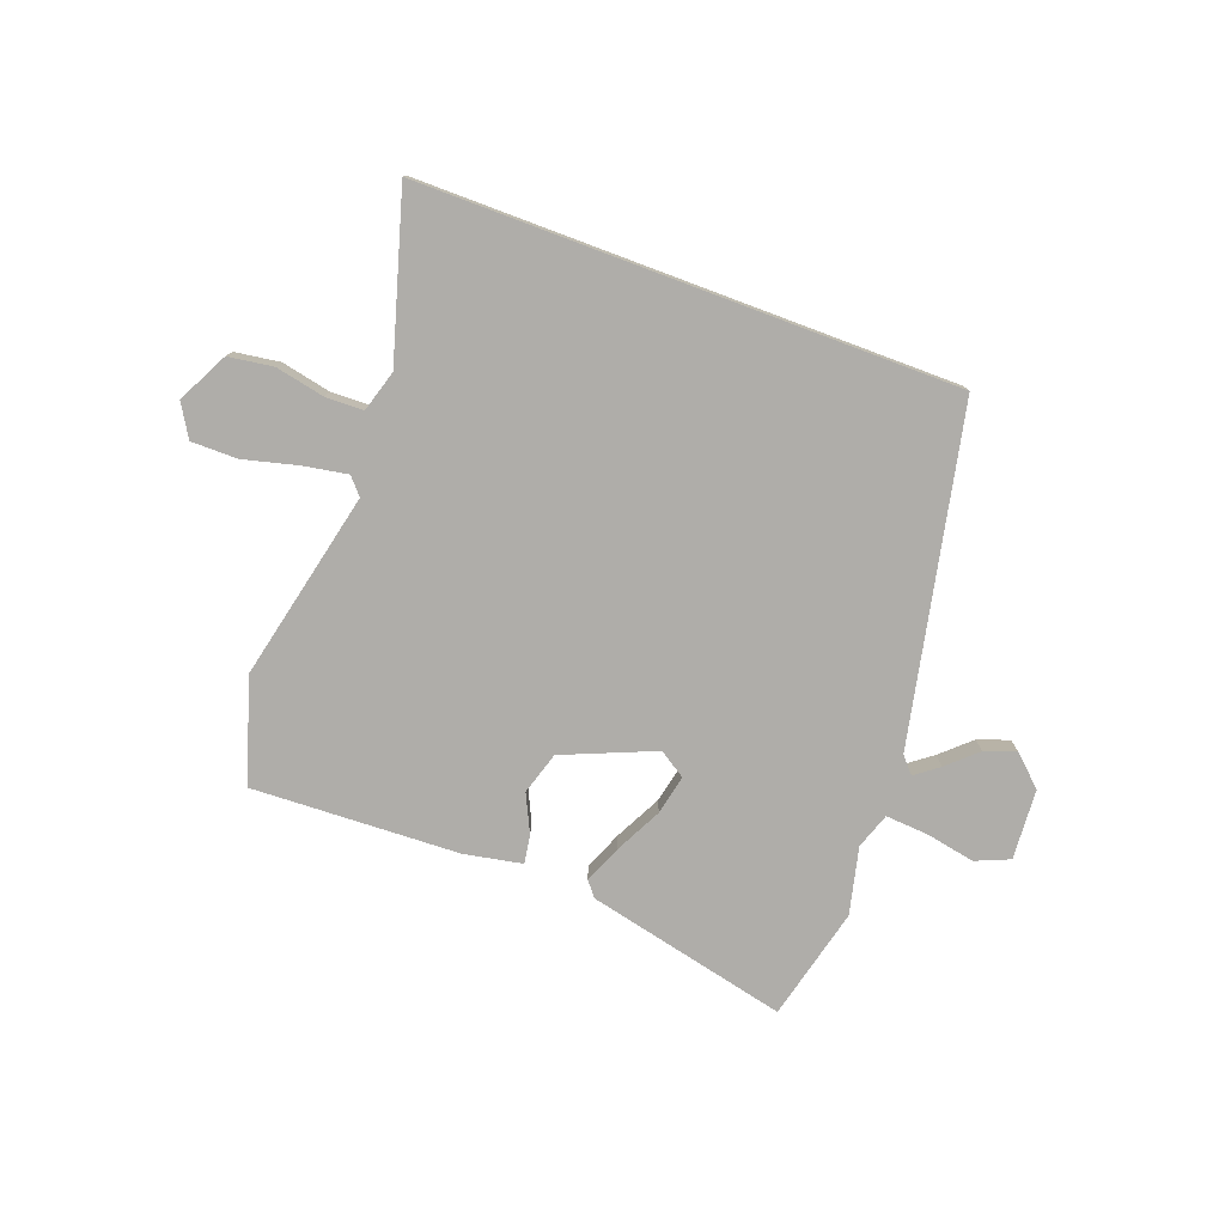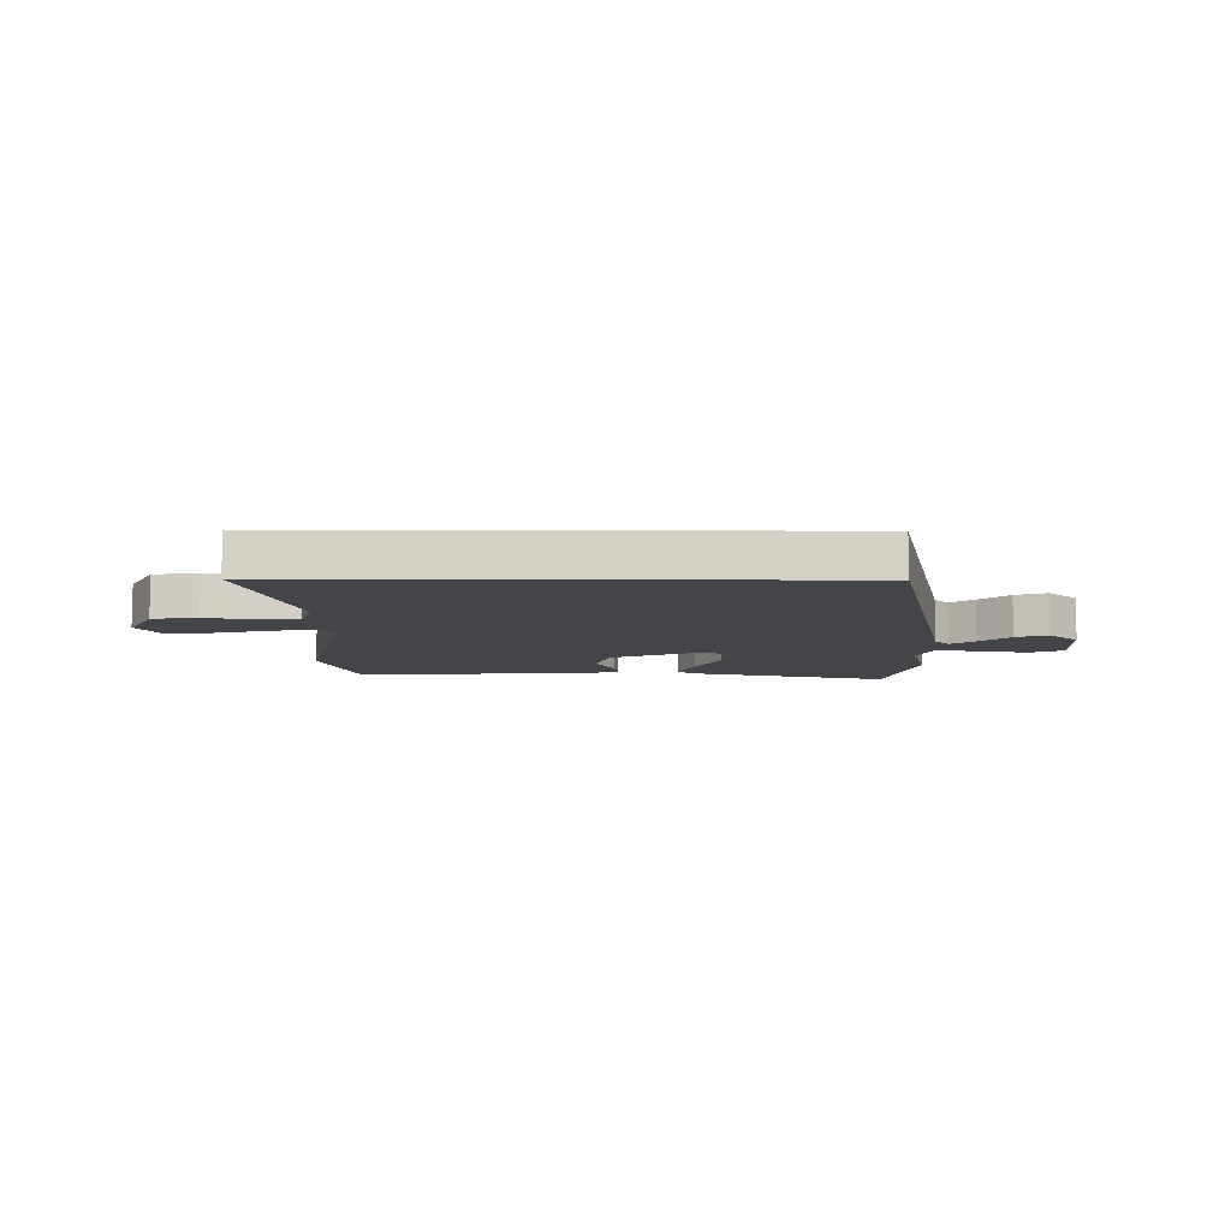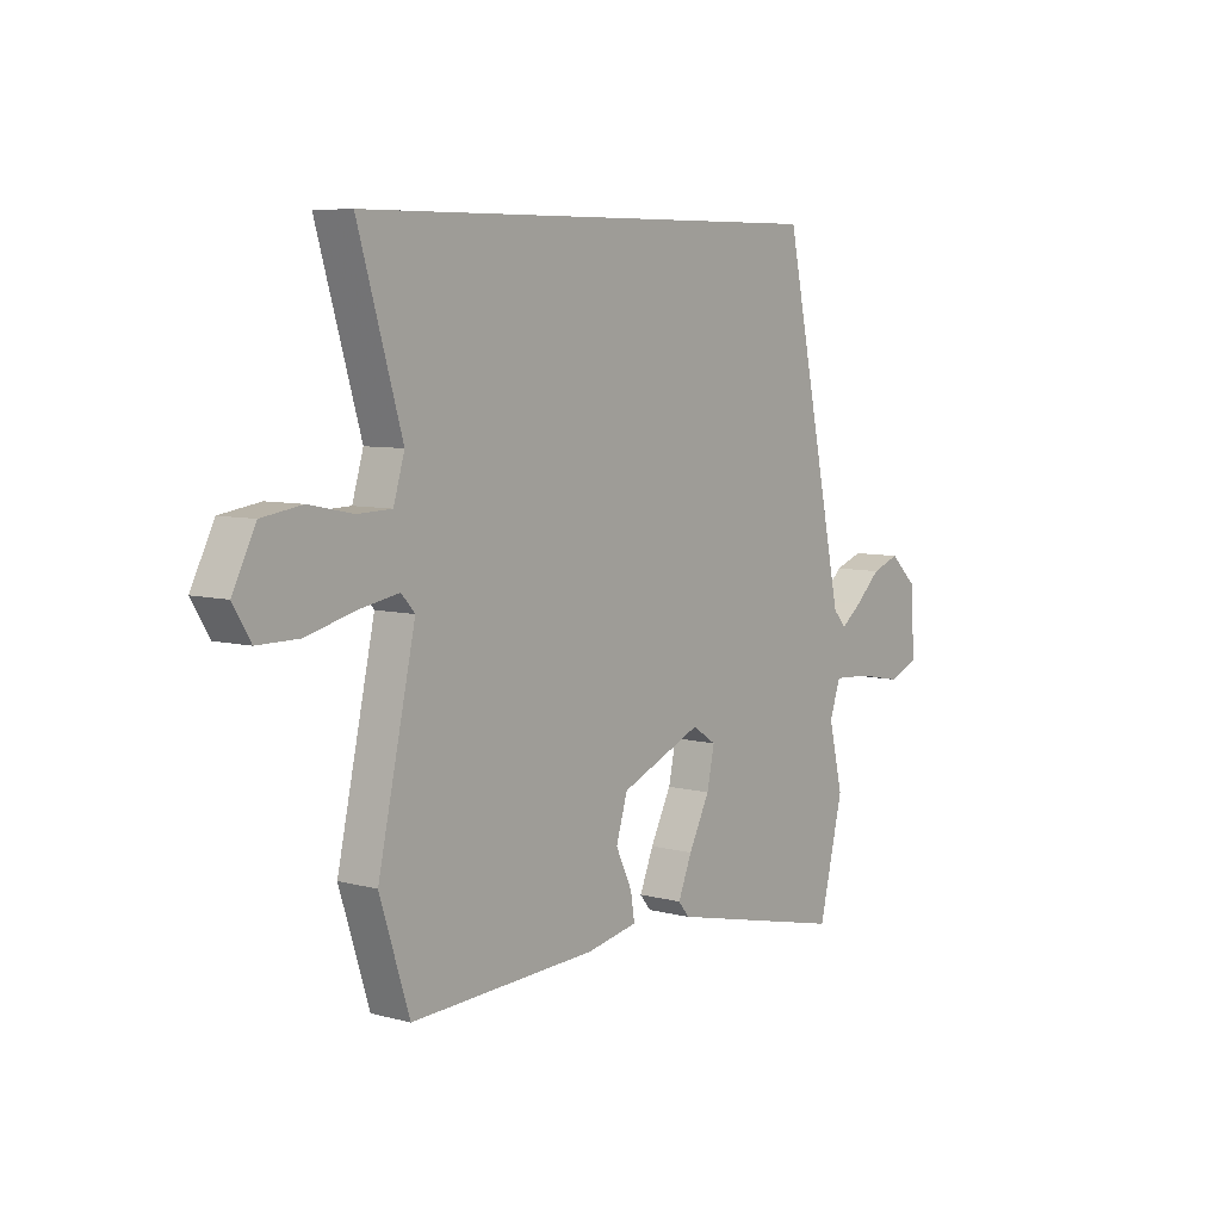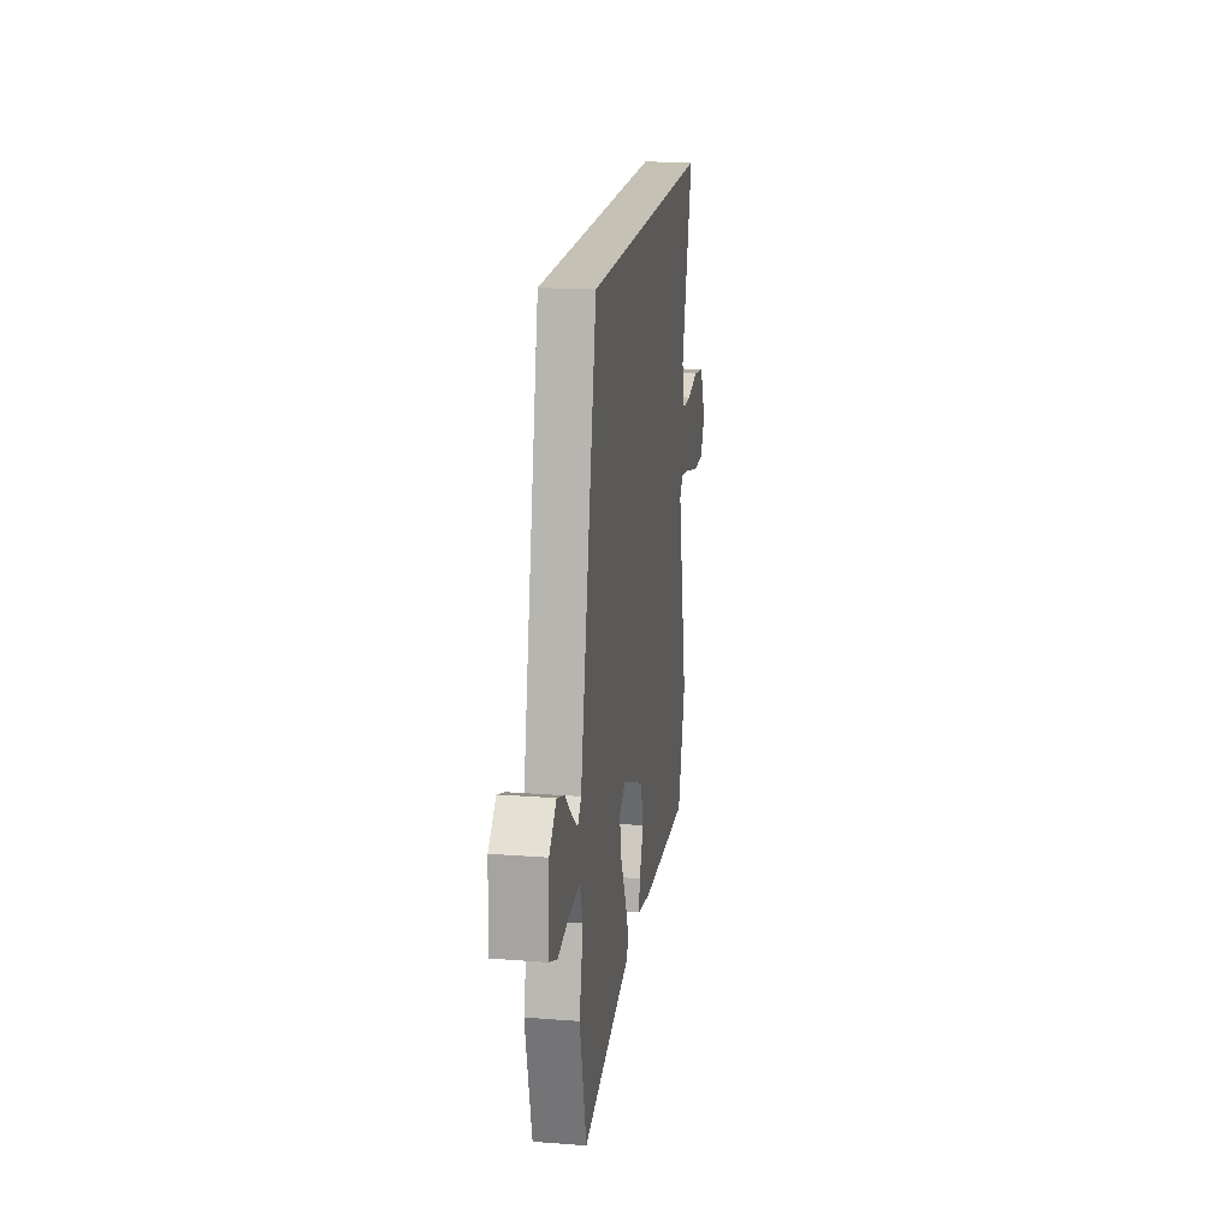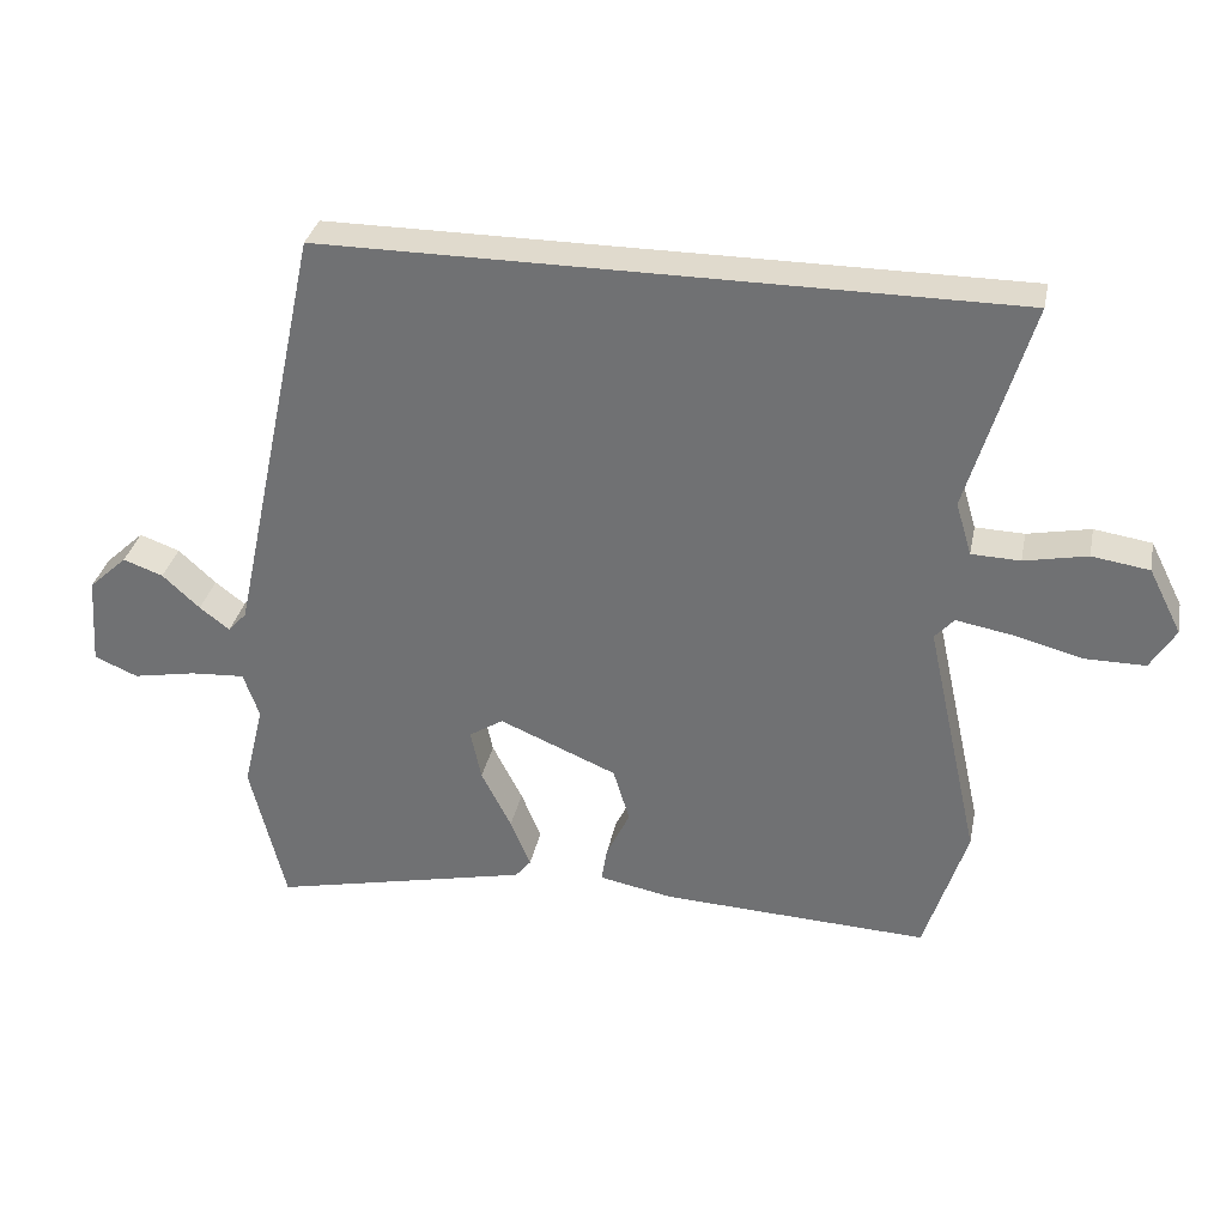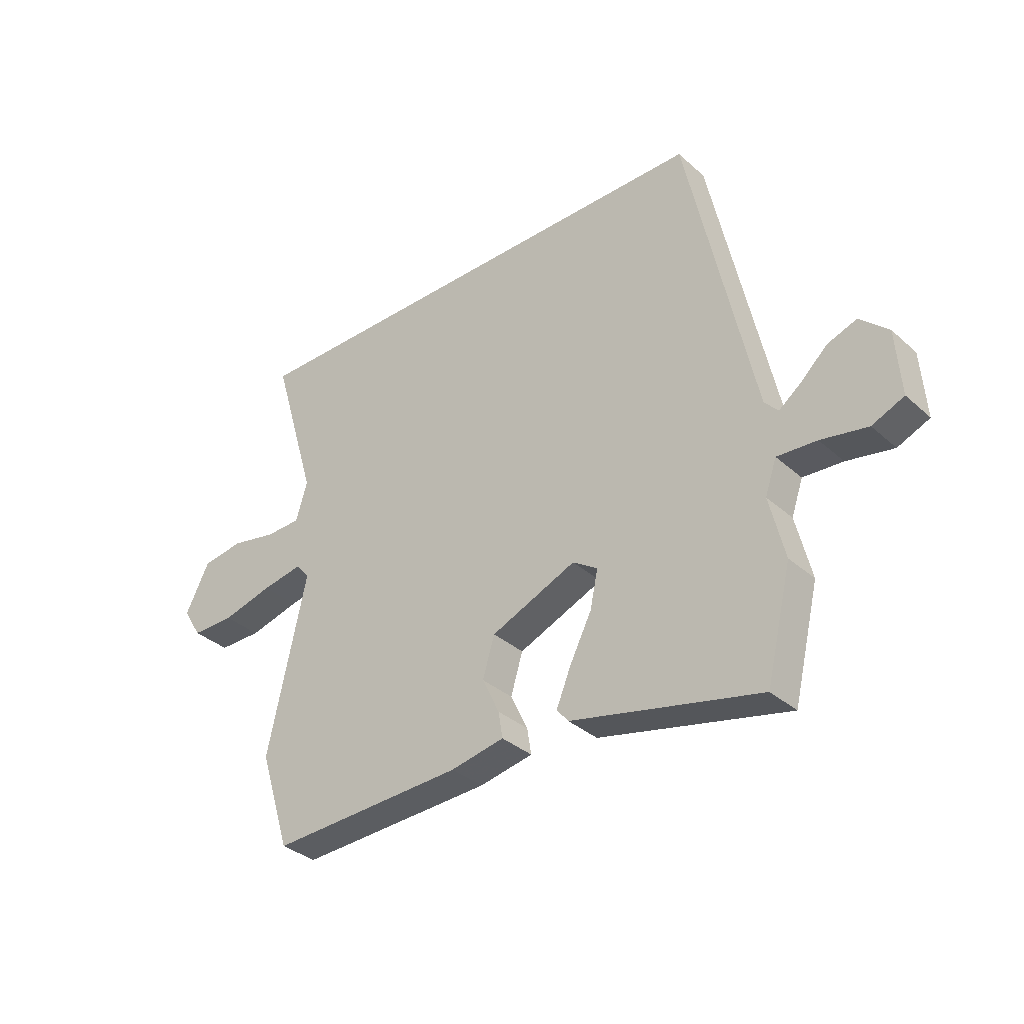
<metadata>
{"format":"obj","ext":"obj","renderer":"f3d","projection":"perspective","resolution":1024,"background":"white","views":[{"elev":-77.4,"azim":-20.5,"up":"+Y"},{"elev":-8.9,"azim":-0.6,"up":"+Y"},{"elev":7.1,"azim":-52.5,"up":"+Z"},{"elev":18.8,"azim":98.3,"up":"+Z"},{"elev":33.0,"azim":-168.5,"up":"+Z"},{"elev":-34.3,"azim":40.2,"up":"+Z"}]}
</metadata>
<code>
v -0.579 0.07 0.5
v 0.379 0.07 0.5
v 0.507 0.07 -0.095
v 0.533 0.07 -0.124
v 0.575 0.07 -0.092
v 0.627 0.07 -0.044
v 0.683 0.07 -0.024
v 0.737 0.07 -0.074
v 0.746 0.07 -0.2
v 0.685 0.07 -0.226
v 0.596 0.07 -0.209
v 0.52 0.07 -0.204
v 0.498 0.07 -0.268
v 0.527 0.07 -0.388
v 0.478 0.07 -0.591
v 0.116 0.07 -0.509
v 0.094 0.07 -0.482
v 0.122 0.07 -0.414
v 0.164 0.07 -0.331
v 0.179 0.07 -0.26
v 0.131 0.07 -0.229
v -0.033 0.07 -0.298
v -0.056 0.07 -0.374
v -0.023 0.07 -0.443
v -0.015 0.07 -0.493
v -0.118 0.07 -0.513
v -0.491 0.07 -0.529
v -0.55 0.07 -0.343
v -0.475 0.07 -0.003
v -0.502 0.07 0.027
v -0.581 0.07 0.013
v -0.678 0.07 -0.012
v -0.761 0.07 -0.012
v -0.796 0.07 0.046
v -0.75 0.07 0.137
v -0.67 0.07 0.149
v -0.582 0.07 0.131
v -0.514 0.07 0.133
v -0.492 0.07 0.207
v -0.579 0 0.5
v 0.379 0 0.5
v 0.507 0 -0.095
v 0.533 0 -0.124
v 0.575 0 -0.092
v 0.627 0 -0.044
v 0.683 0 -0.024
v 0.737 0 -0.074
v 0.746 0 -0.2
v 0.685 0 -0.226
v 0.596 0 -0.209
v 0.52 0 -0.204
v 0.498 0 -0.268
v 0.527 0 -0.388
v 0.478 0 -0.591
v 0.116 0 -0.509
v 0.094 0 -0.482
v 0.122 0 -0.414
v 0.164 0 -0.331
v 0.179 0 -0.26
v 0.131 0 -0.229
v -0.033 0 -0.298
v -0.056 0 -0.374
v -0.023 0 -0.443
v -0.015 0 -0.493
v -0.118 0 -0.513
v -0.491 0 -0.529
v -0.55 0 -0.343
v -0.475 0 -0.003
v -0.502 0 0.027
v -0.581 0 0.013
v -0.678 0 -0.012
v -0.761 0 -0.012
v -0.796 0 0.046
v -0.75 0 0.137
v -0.67 0 0.149
v -0.582 0 0.131
v -0.514 0 0.133
v -0.492 0 0.207
f 34 35 36 37
f 34 37 38
f 31 32 33 34
f 30 31 34 38
f 29 30 38 39
f 27 28 29
f 26 27 29
f 23 24 25 26
f 22 23 26 29
f 21 22 29 39
f 16 17 18 19
f 14 15 16 19
f 13 14 19 20
f 12 13 20 21
f 8 9 10 11
f 8 11 12
f 5 6 7 8
f 4 5 8 12
f 3 4 12 21
f 3 21 39
f 1 2 3 39
f 76 75 74 73
f 77 76 73
f 73 72 71 70
f 77 73 70 69
f 78 77 69 68
f 68 67 66
f 68 66 65
f 65 64 63 62
f 68 65 62 61
f 78 68 61 60
f 58 57 56 55
f 58 55 54 53
f 59 58 53 52
f 60 59 52 51
f 50 49 48 47
f 51 50 47
f 47 46 45 44
f 51 47 44 43
f 60 51 43 42
f 78 60 42
f 78 42 41 40
f 1 40 41 2
f 2 41 42 3
f 3 42 43 4
f 4 43 44 5
f 5 44 45 6
f 6 45 46 7
f 7 46 47 8
f 8 47 48 9
f 9 48 49 10
f 10 49 50 11
f 11 50 51 12
f 12 51 52 13
f 13 52 53 14
f 14 53 54 15
f 15 54 55 16
f 16 55 56 17
f 17 56 57 18
f 18 57 58 19
f 19 58 59 20
f 20 59 60 21
f 21 60 61 22
f 22 61 62 23
f 23 62 63 24
f 24 63 64 25
f 25 64 65 26
f 26 65 66 27
f 27 66 67 28
f 28 67 68 29
f 29 68 69 30
f 30 69 70 31
f 31 70 71 32
f 32 71 72 33
f 33 72 73 34
f 34 73 74 35
f 35 74 75 36
f 36 75 76 37
f 37 76 77 38
f 38 77 78 39
f 39 78 40 1

</code>
